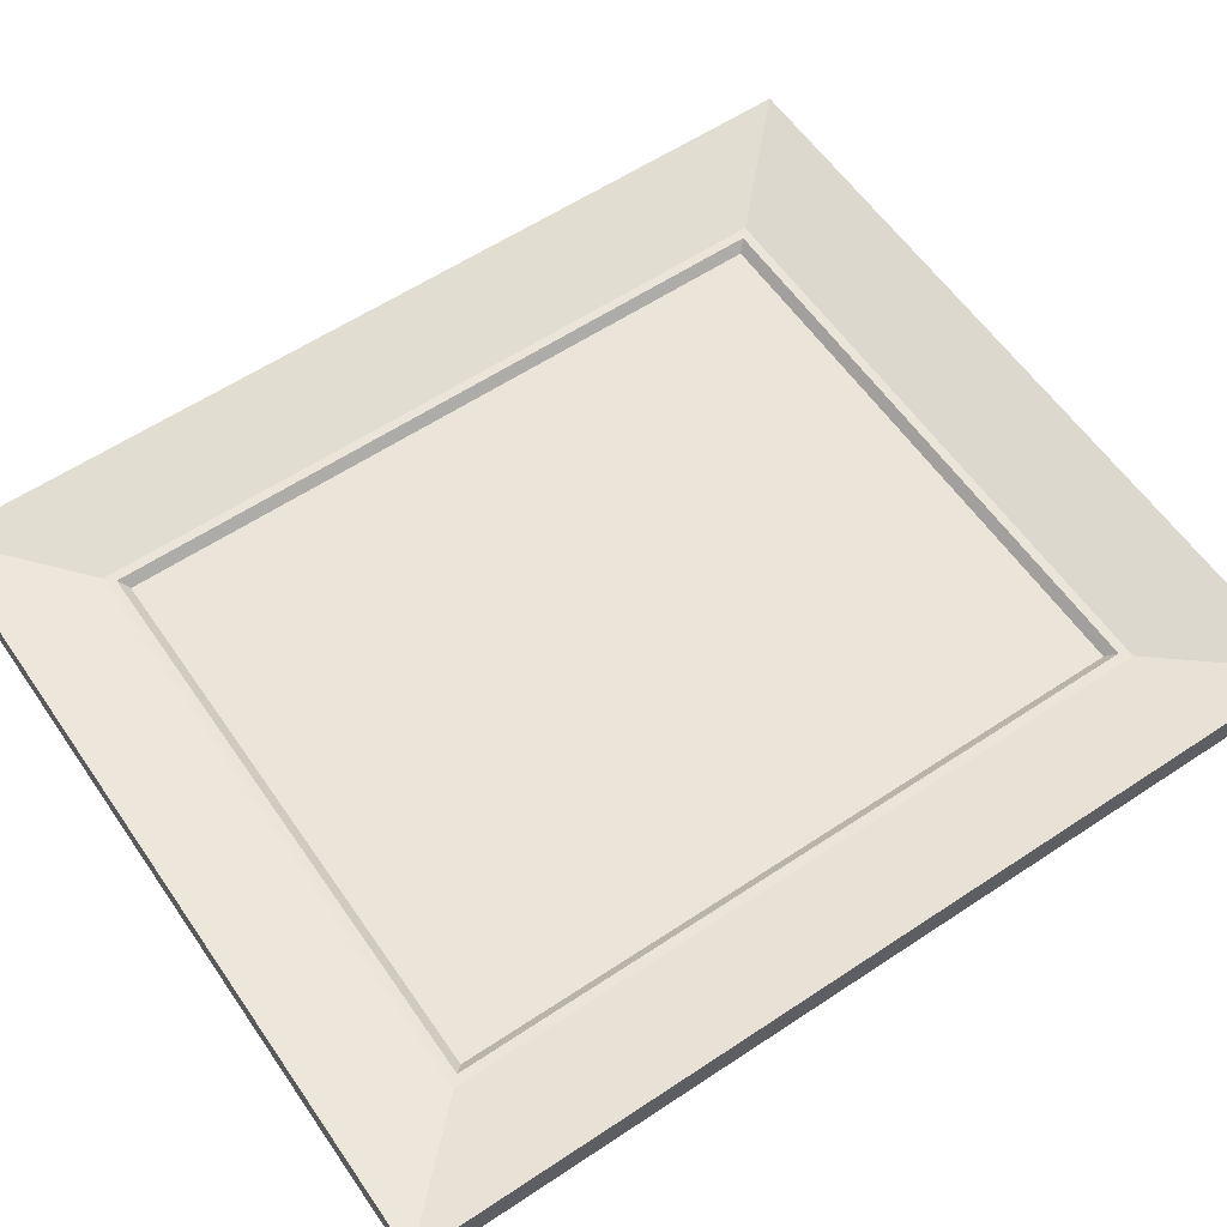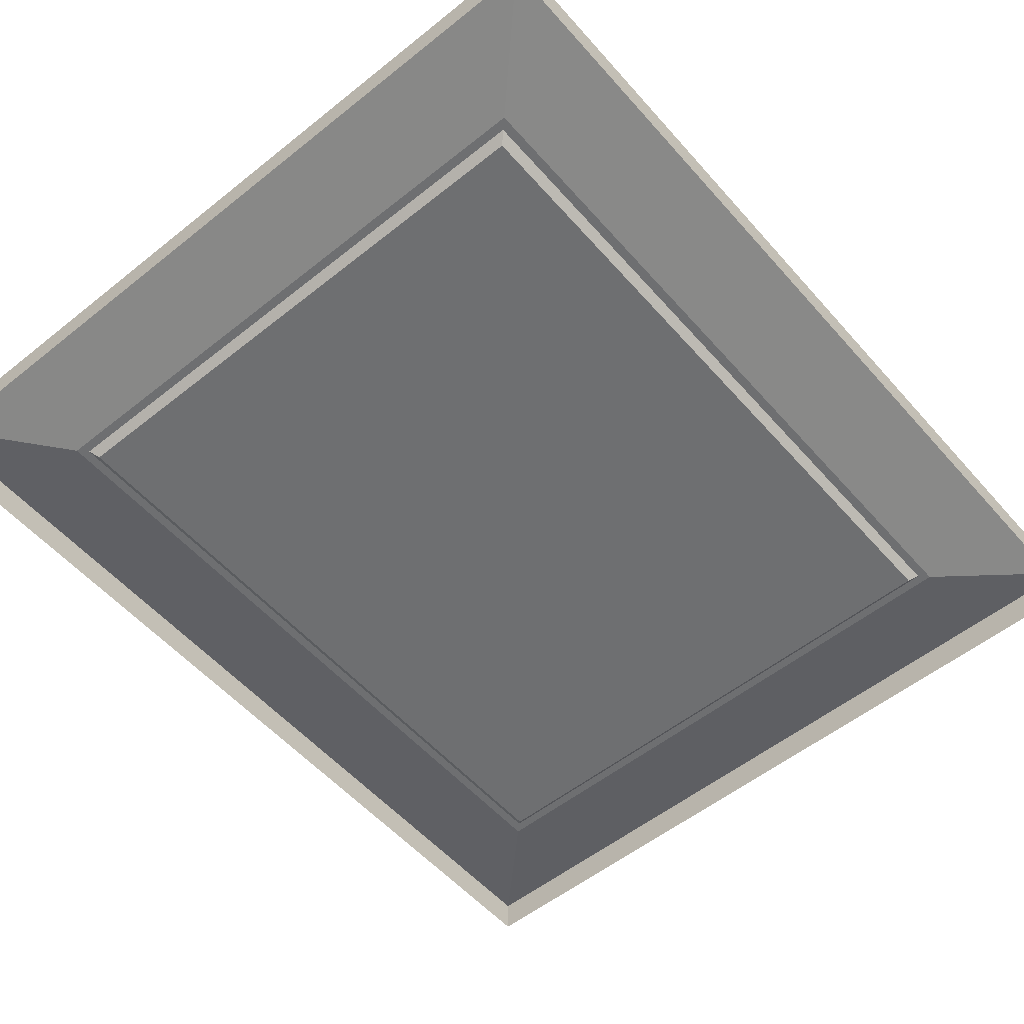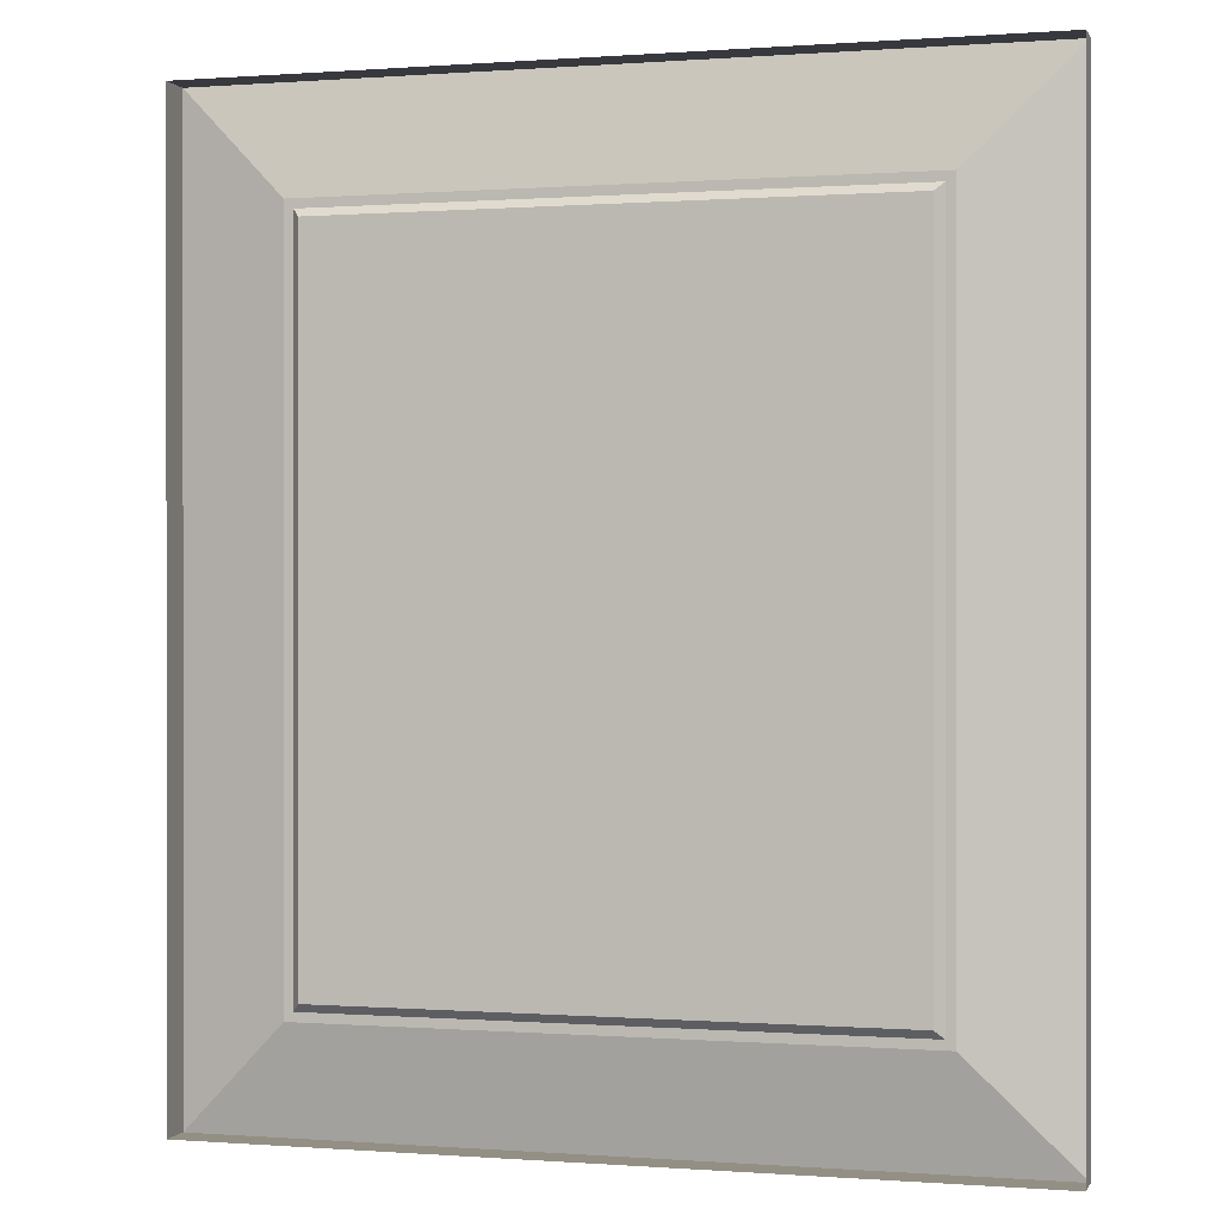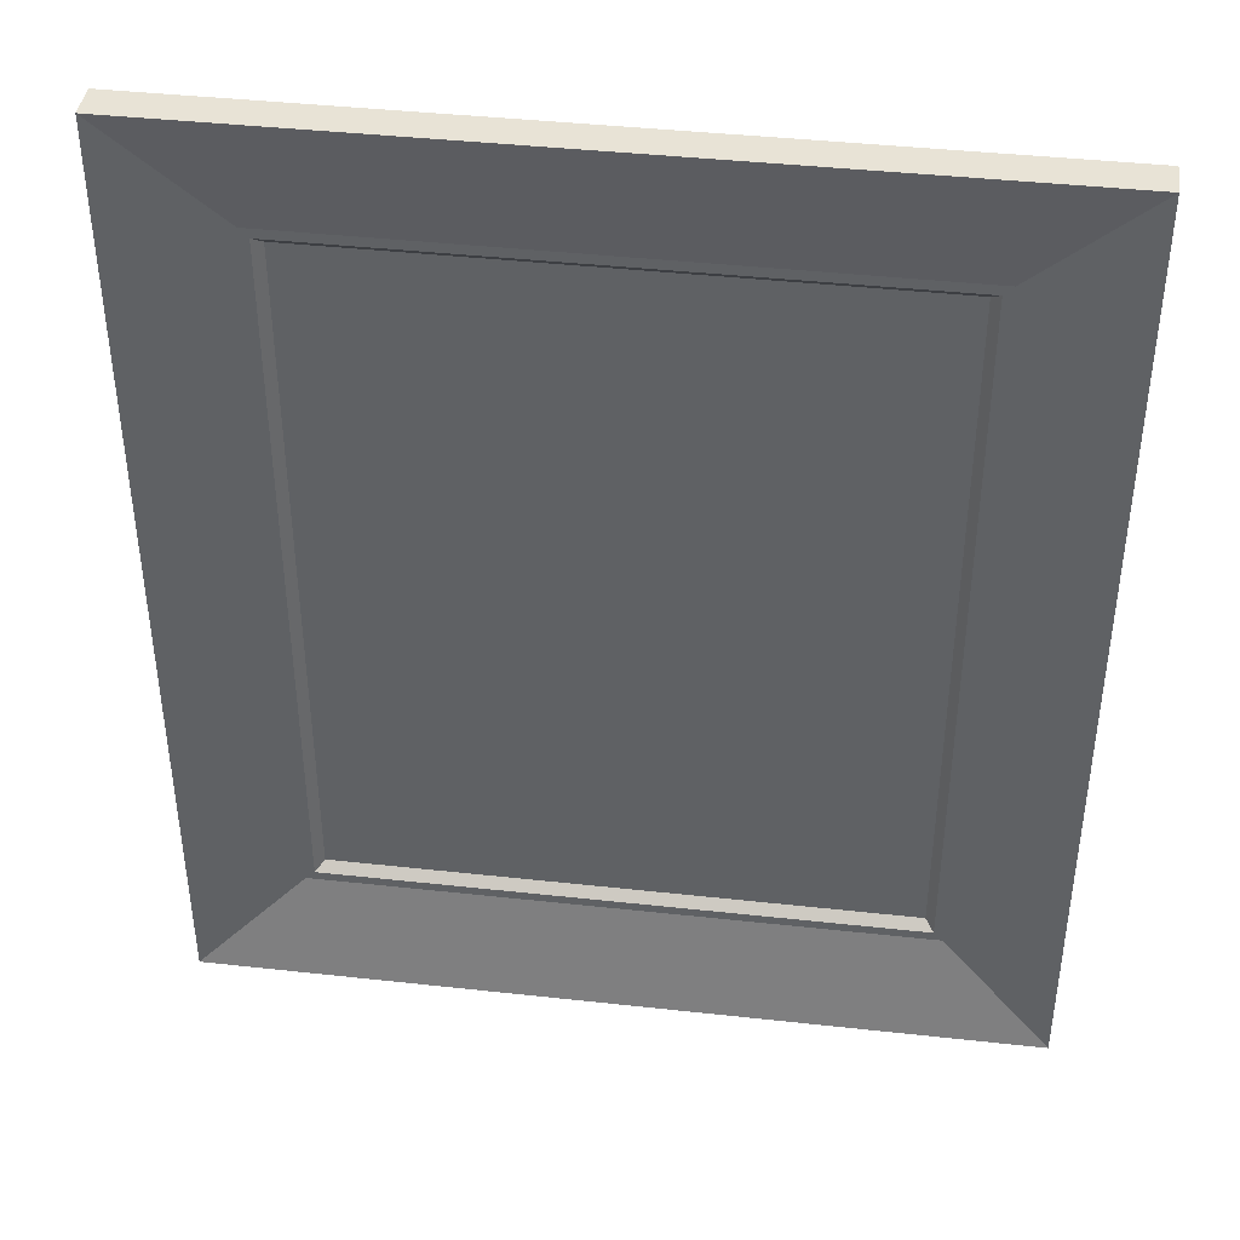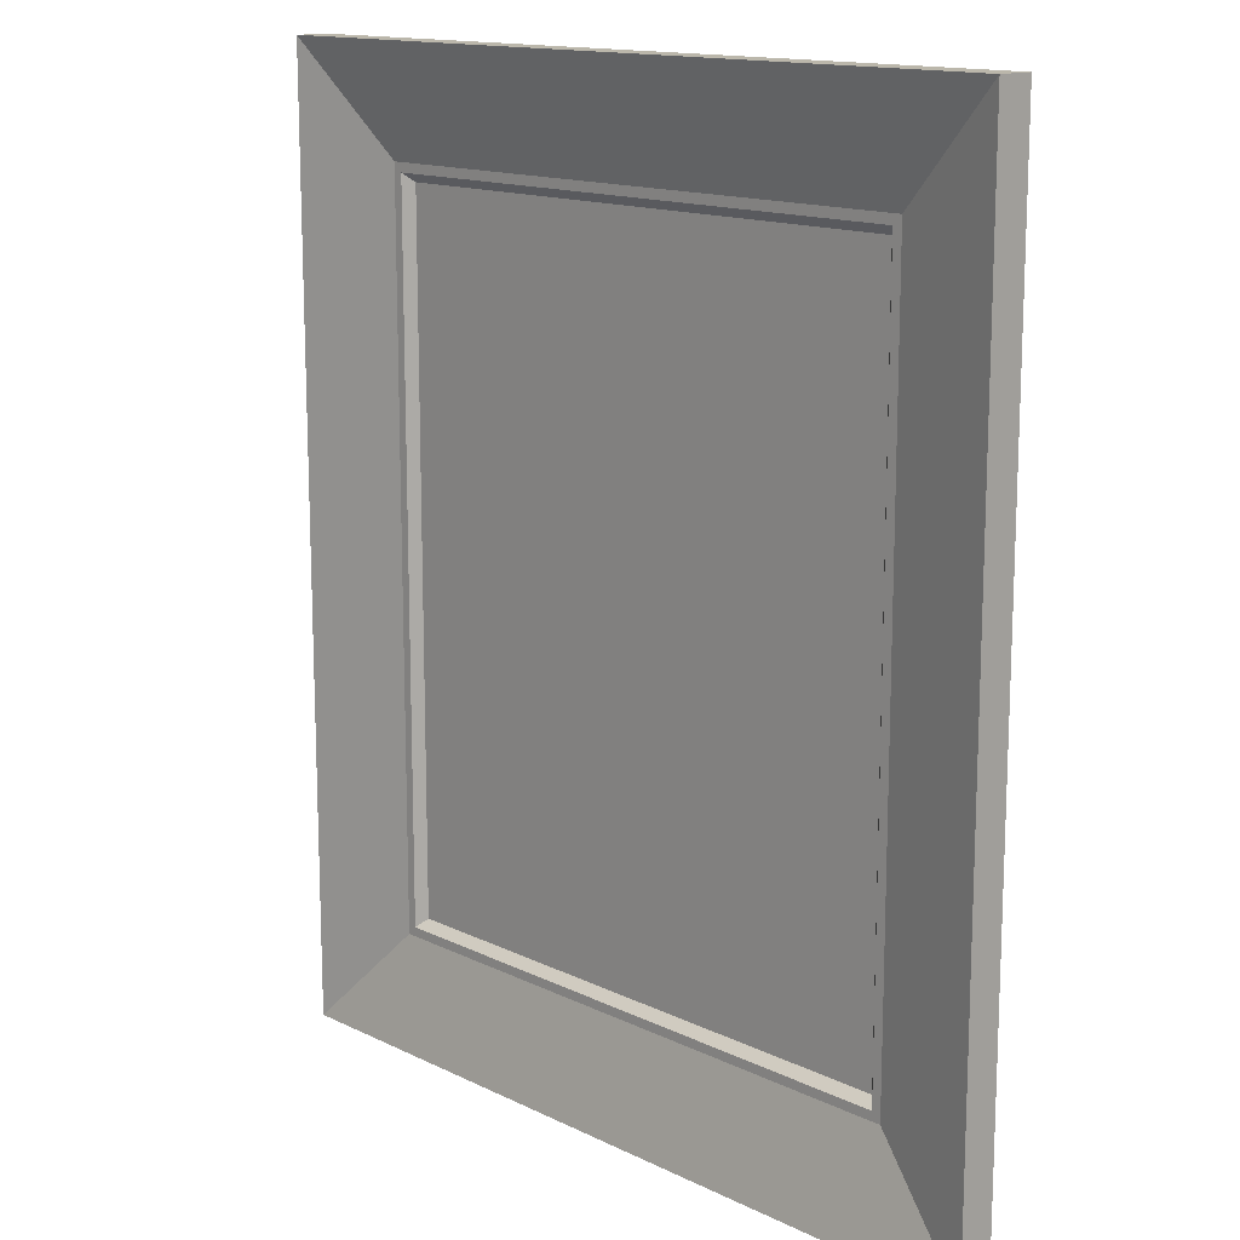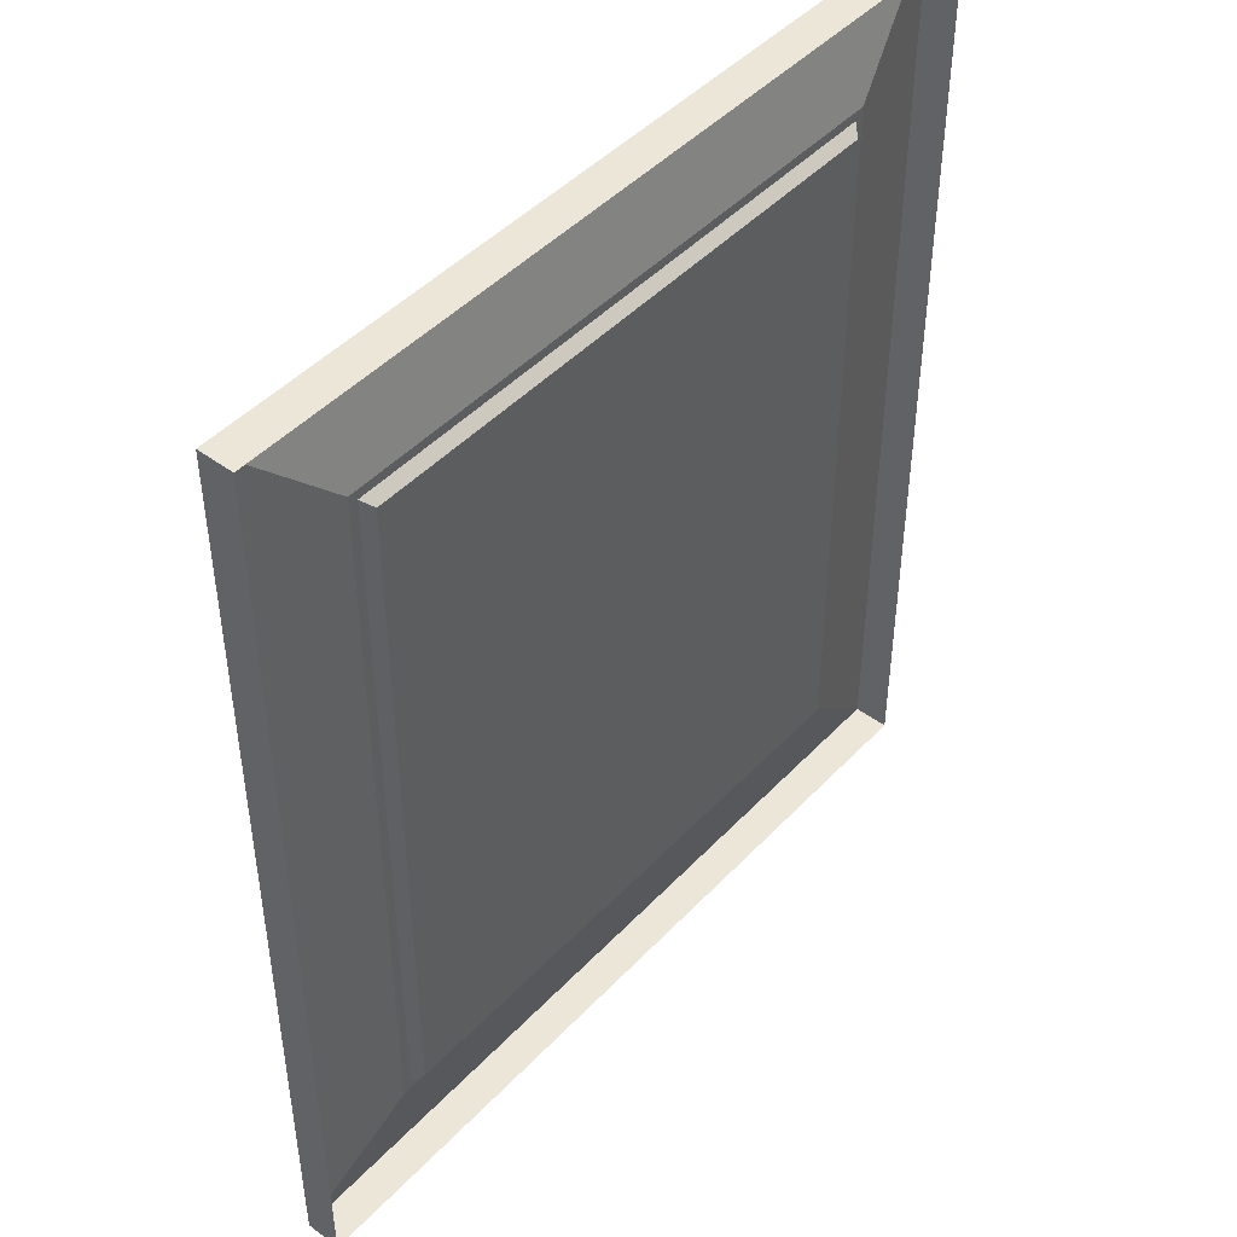
<metadata>
{"format":"obj","ext":"obj","renderer":"f3d","projection":"perspective","resolution":1024,"background":"white","views":[{"elev":59.1,"azim":-124.4,"up":"+Z"},{"elev":-54.5,"azim":-139.7,"up":"+Z"},{"elev":0.1,"azim":-164.1,"up":"+Y"},{"elev":41.5,"azim":7.6,"up":"+Y"},{"elev":14.2,"azim":46.8,"up":"+Y"},{"elev":46.2,"azim":130.3,"up":"+Y"}]}
</metadata>
<code>
o painting_6
v -0.3447 -0.4 0
v 0.3447 -0.4 0
v -0.3447 0.4 -0
v 0.3447 0.4 -0
v -0.2385 0.2938 -0.028
v -0.2385 -0.2938 -0.028
v 0.2385 -0.2938 -0.028
v 0.2385 0.2938 -0.028
v -0.2536 0.3088 -0.02
v -0.2536 -0.3088 -0.02
v 0.2536 -0.3088 -0.02
v 0.2536 0.3088 -0.02
v -0.2458 0.3011 -0.02
v -0.2458 -0.3011 -0.02
v 0.2458 -0.3011 -0.02
v 0.2458 0.3011 -0.02
v -0.3447 -0.4 -0.03
v 0.3447 -0.4 -0.03
v -0.3447 0.4 -0.03
v 0.3447 0.4 -0.03
f 6 7 8 5
f 11 10 1 2
f 12 11 2 4
f 9 12 4 3
f 14 13 9 10
f 15 14 10 11
f 16 15 11 12
f 13 16 12 9
f 6 5 13 14
f 7 6 14 15
f 8 7 15 16
f 5 8 16 13
f 10 9 3 1
f 4 2 18 20
f 1 3 19 17
f 3 4 20 19
f 2 1 17 18

</code>
